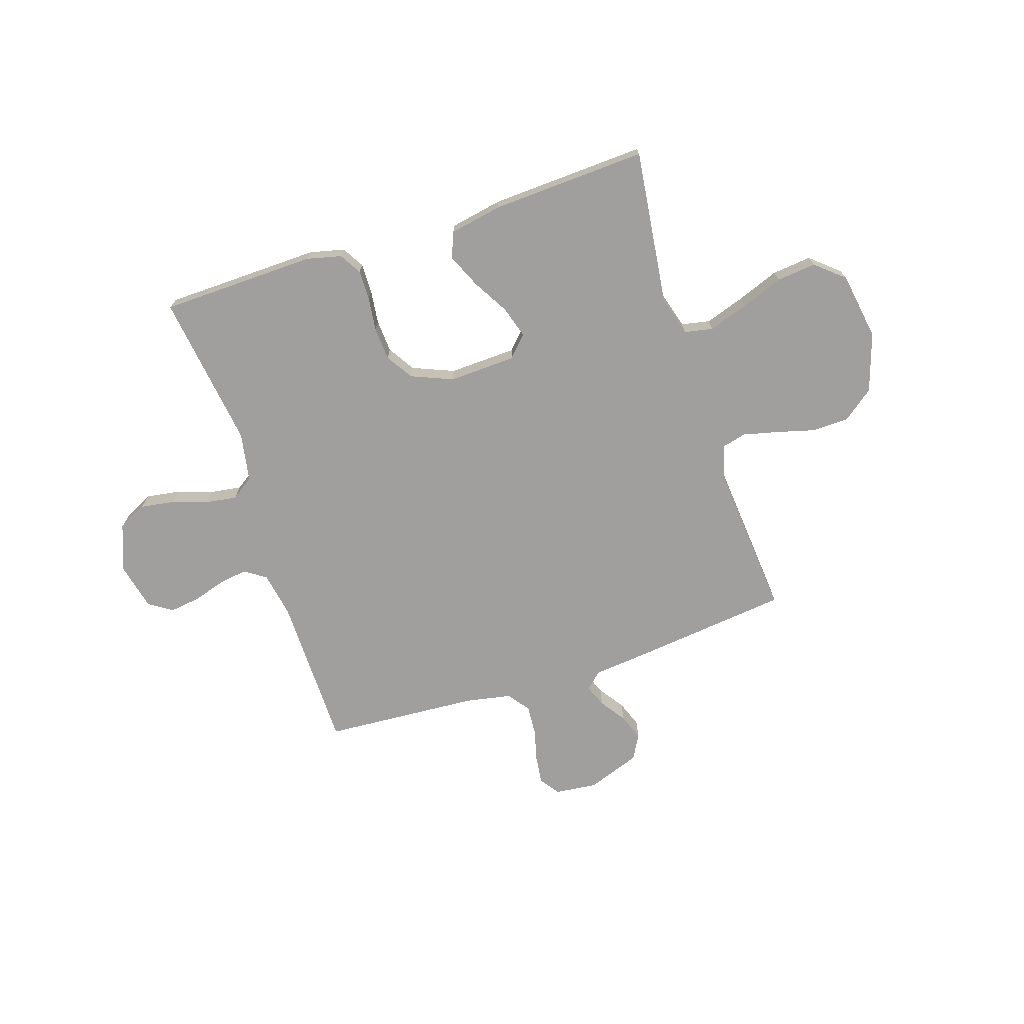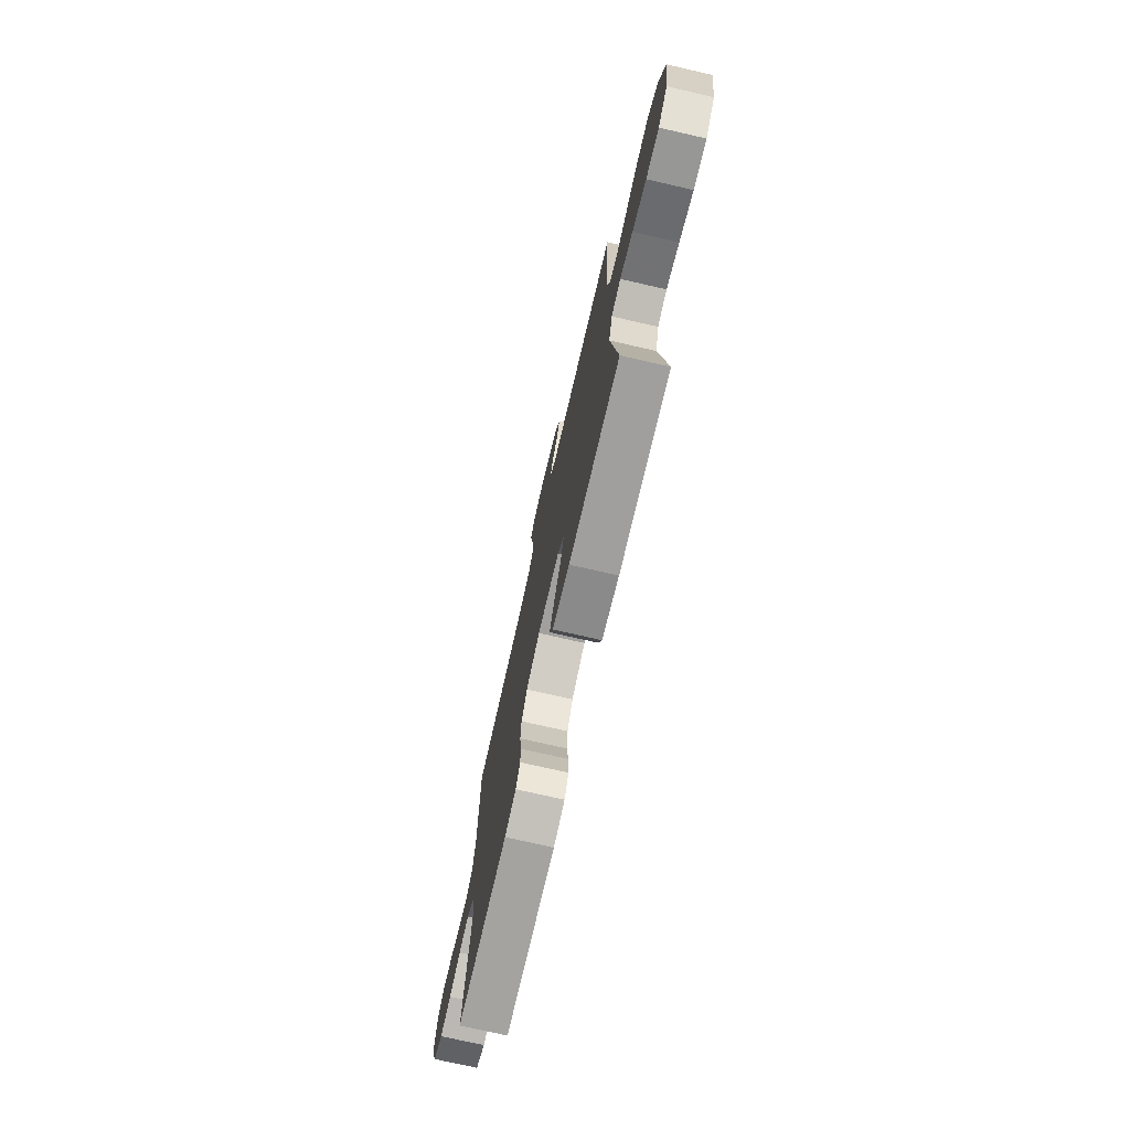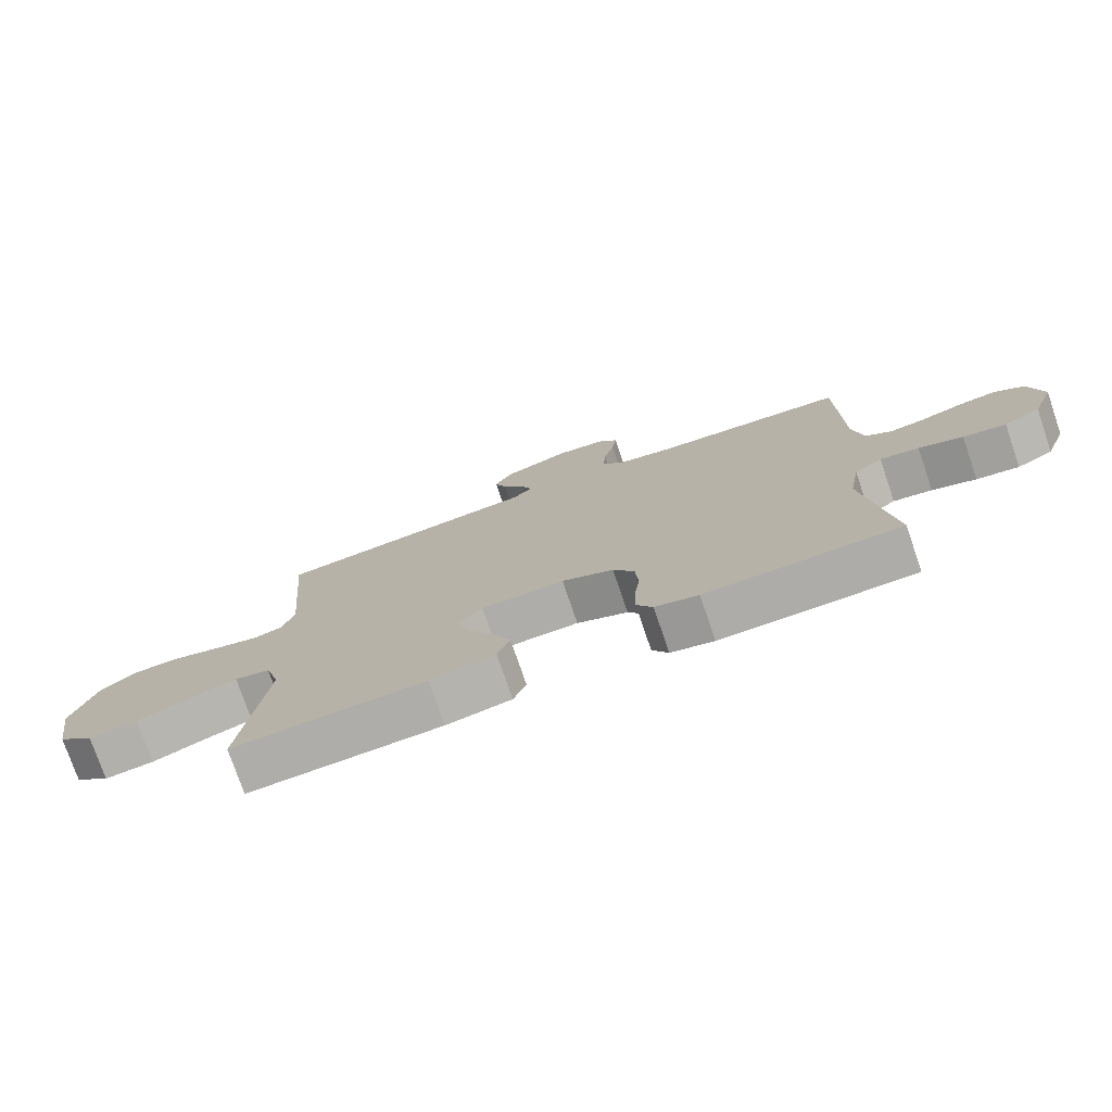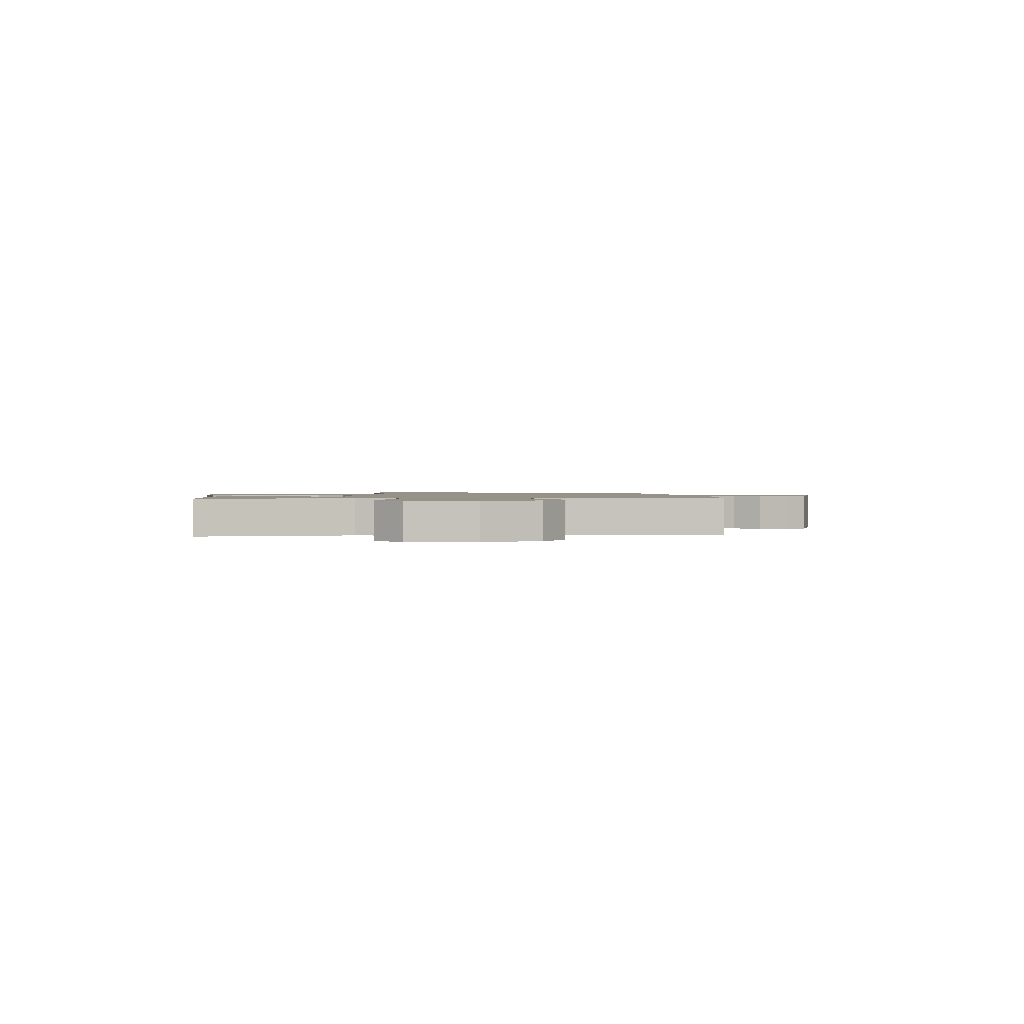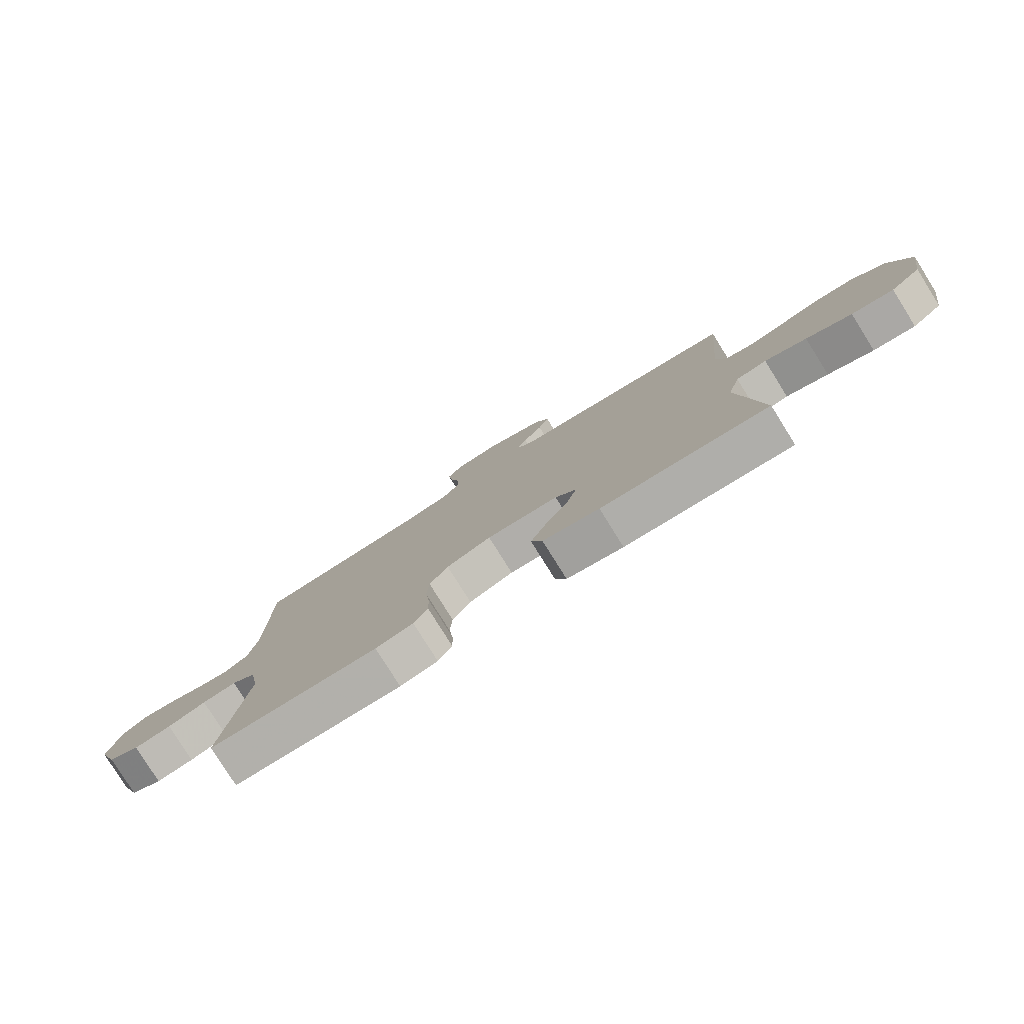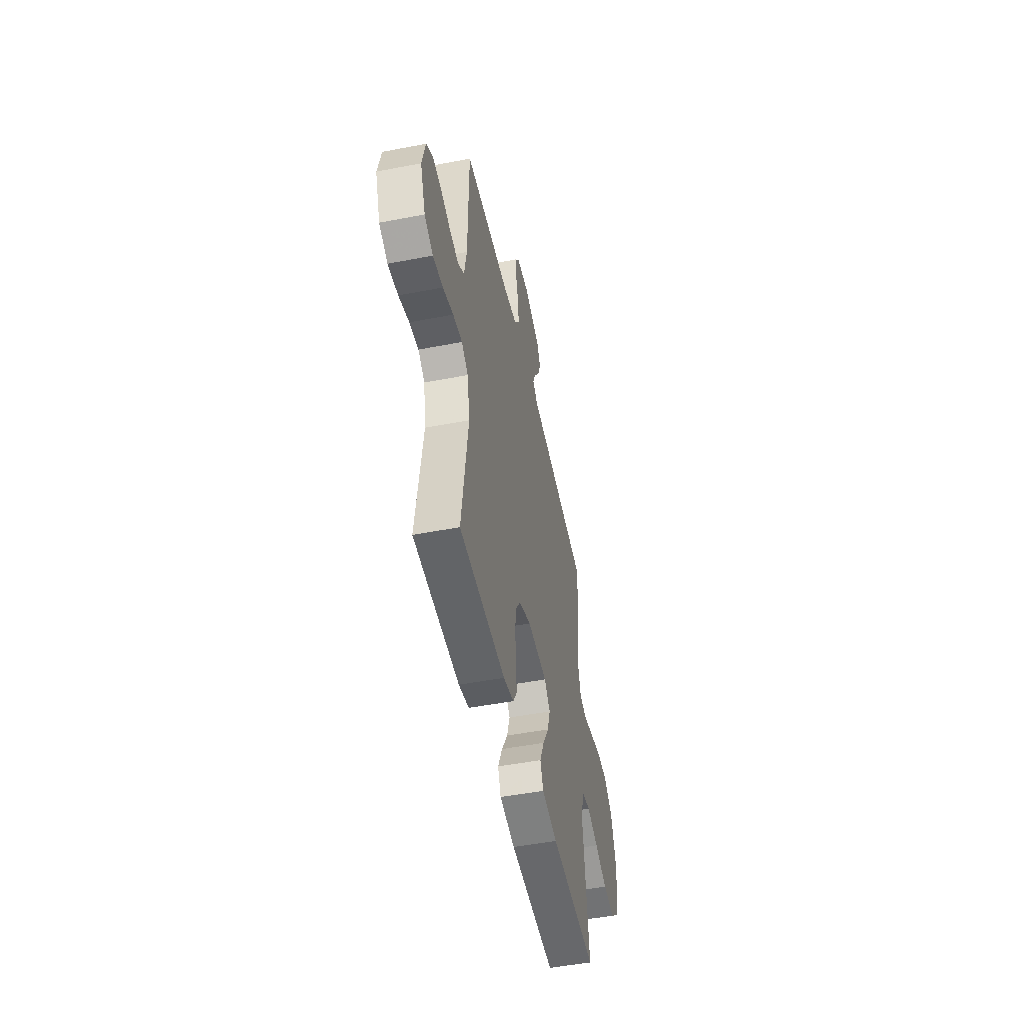
<metadata>
{"format":"obj","ext":"obj","renderer":"f3d","projection":"perspective","resolution":1024,"background":"white","views":[{"elev":-71.4,"azim":-161.9,"up":"+Y"},{"elev":-74.1,"azim":-102.9,"up":"+Z"},{"elev":-76.2,"azim":18.9,"up":"+Z"},{"elev":1.1,"azim":-96.4,"up":"+Y"},{"elev":-79.4,"azim":-148.0,"up":"+Z"},{"elev":-49.8,"azim":102.0,"up":"+Z"}]}
</metadata>
<code>
v 0.5 0.07 -0.5
v 0.2 0.07 -0.507
v 0.133 0.07 -0.491
v 0.108 0.07 -0.449
v 0.109 0.07 -0.391
v 0.117 0.07 -0.326
v 0.113 0.07 -0.262
v 0.08 0.07 -0.21
v 0 0.07 -0.177
v -0.129 0.07 -0.182
v -0.167 0.07 -0.222
v -0.148 0.07 -0.283
v -0.108 0.07 -0.352
v -0.079 0.07 -0.418
v -0.099 0.07 -0.467
v -0.2 0.07 -0.486
v -0.5 0.07 -0.5
v -0.462 0.07 -0.2
v -0.484 0.07 -0.124
v -0.539 0.07 -0.113
v -0.614 0.07 -0.138
v -0.696 0.07 -0.169
v -0.772 0.07 -0.177
v -0.827 0.07 -0.13
v -0.848 0.07 0
v -0.811 0.07 0.113
v -0.751 0.07 0.159
v -0.679 0.07 0.16
v -0.605 0.07 0.14
v -0.539 0.07 0.124
v -0.492 0.07 0.136
v -0.474 0.07 0.2
v -0.5 0.07 0.5
v -0.2 0.07 0.534
v -0.09 0.07 0.545
v -0.059 0.07 0.574
v -0.076 0.07 0.617
v -0.11 0.07 0.666
v -0.129 0.07 0.717
v -0.103 0.07 0.764
v 0 0.07 0.801
v 0.081 0.07 0.792
v 0.108 0.07 0.754
v 0.101 0.07 0.699
v 0.085 0.07 0.637
v 0.081 0.07 0.579
v 0.112 0.07 0.537
v 0.2 0.07 0.52
v 0.5 0.07 0.5
v 0.503 0.07 0.2
v 0.519 0.07 0.113
v 0.56 0.07 0.085
v 0.616 0.07 0.094
v 0.678 0.07 0.113
v 0.737 0.07 0.121
v 0.782 0.07 0.091
v 0.803 0.07 0
v 0.769 0.07 -0.09
v 0.713 0.07 -0.118
v 0.647 0.07 -0.108
v 0.579 0.07 -0.085
v 0.519 0.07 -0.076
v 0.476 0.07 -0.106
v 0.459 0.07 -0.2
v 0.5 0 -0.5
v 0.2 0 -0.507
v 0.133 0 -0.491
v 0.108 0 -0.449
v 0.109 0 -0.391
v 0.117 0 -0.326
v 0.113 0 -0.262
v 0.08 0 -0.21
v 0 0 -0.177
v -0.129 0 -0.182
v -0.167 0 -0.222
v -0.148 0 -0.283
v -0.108 0 -0.352
v -0.079 0 -0.418
v -0.099 0 -0.467
v -0.2 0 -0.486
v -0.5 0 -0.5
v -0.462 0 -0.2
v -0.484 0 -0.124
v -0.539 0 -0.113
v -0.614 0 -0.138
v -0.696 0 -0.169
v -0.772 0 -0.177
v -0.827 0 -0.13
v -0.848 0 0
v -0.811 0 0.113
v -0.751 0 0.159
v -0.679 0 0.16
v -0.605 0 0.14
v -0.539 0 0.124
v -0.492 0 0.136
v -0.474 0 0.2
v -0.5 0 0.5
v -0.2 0 0.534
v -0.09 0 0.545
v -0.059 0 0.574
v -0.076 0 0.617
v -0.11 0 0.666
v -0.129 0 0.717
v -0.103 0 0.764
v 0 0 0.801
v 0.081 0 0.792
v 0.108 0 0.754
v 0.101 0 0.699
v 0.085 0 0.637
v 0.081 0 0.579
v 0.112 0 0.537
v 0.2 0 0.52
v 0.5 0 0.5
v 0.503 0 0.2
v 0.519 0 0.113
v 0.56 0 0.085
v 0.616 0 0.094
v 0.678 0 0.113
v 0.737 0 0.121
v 0.782 0 0.091
v 0.803 0 0
v 0.769 0 -0.09
v 0.713 0 -0.118
v 0.647 0 -0.108
v 0.579 0 -0.085
v 0.519 0 -0.076
v 0.476 0 -0.106
v 0.459 0 -0.2
f 59 60 61
f 58 59 61
f 57 58 61
f 56 57 61
f 55 56 61
f 54 55 61
f 53 54 61
f 52 53 61 62
f 51 52 62 63
f 48 49 50
f 50 51 63
f 48 50 63
f 47 48 63
f 43 44 45
f 42 43 45
f 41 42 45
f 40 41 45
f 39 40 45
f 38 39 45
f 37 38 45
f 36 37 45 46
f 47 63 64
f 46 47 64
f 36 46 64
f 35 36 64
f 27 28 29
f 26 27 29
f 25 26 29
f 24 25 29
f 23 24 29
f 22 23 29
f 21 22 29
f 20 21 29 30
f 19 20 30 31
f 16 17 18
f 15 16 18
f 14 15 18
f 13 14 18
f 12 13 18
f 19 31 32
f 18 19 32
f 12 18 32
f 11 12 32
f 4 5 6
f 3 4 6
f 2 3 6
f 1 2 6
f 64 1 6
f 64 6 7
f 35 64 7 8
f 33 34 35
f 32 33 35
f 11 32 35
f 10 11 35
f 9 10 35
f 8 9 35
f 125 124 123
f 125 123 122
f 125 122 121
f 125 121 120
f 125 120 119
f 125 119 118
f 125 118 117
f 126 125 117 116
f 127 126 116 115
f 114 113 112
f 127 115 114
f 127 114 112
f 127 112 111
f 109 108 107
f 109 107 106
f 109 106 105
f 109 105 104
f 109 104 103
f 109 103 102
f 109 102 101
f 110 109 101 100
f 128 127 111
f 128 111 110
f 128 110 100
f 128 100 99
f 93 92 91
f 93 91 90
f 93 90 89
f 93 89 88
f 93 88 87
f 93 87 86
f 93 86 85
f 94 93 85 84
f 95 94 84 83
f 82 81 80
f 82 80 79
f 82 79 78
f 82 78 77
f 82 77 76
f 96 95 83
f 96 83 82
f 96 82 76
f 96 76 75
f 70 69 68
f 70 68 67
f 70 67 66
f 70 66 65
f 70 65 128
f 71 70 128
f 72 71 128 99
f 99 98 97
f 99 97 96
f 99 96 75
f 99 75 74
f 99 74 73
f 99 73 72
f 1 65 66 2
f 2 66 67 3
f 3 67 68 4
f 4 68 69 5
f 5 69 70 6
f 6 70 71 7
f 7 71 72 8
f 8 72 73 9
f 9 73 74 10
f 10 74 75 11
f 11 75 76 12
f 12 76 77 13
f 13 77 78 14
f 14 78 79 15
f 15 79 80 16
f 16 80 81 17
f 17 81 82 18
f 18 82 83 19
f 19 83 84 20
f 20 84 85 21
f 21 85 86 22
f 22 86 87 23
f 23 87 88 24
f 24 88 89 25
f 25 89 90 26
f 26 90 91 27
f 27 91 92 28
f 28 92 93 29
f 29 93 94 30
f 30 94 95 31
f 31 95 96 32
f 32 96 97 33
f 33 97 98 34
f 34 98 99 35
f 35 99 100 36
f 36 100 101 37
f 37 101 102 38
f 38 102 103 39
f 39 103 104 40
f 40 104 105 41
f 41 105 106 42
f 42 106 107 43
f 43 107 108 44
f 44 108 109 45
f 45 109 110 46
f 46 110 111 47
f 47 111 112 48
f 48 112 113 49
f 49 113 114 50
f 50 114 115 51
f 51 115 116 52
f 52 116 117 53
f 53 117 118 54
f 54 118 119 55
f 55 119 120 56
f 56 120 121 57
f 57 121 122 58
f 58 122 123 59
f 59 123 124 60
f 60 124 125 61
f 61 125 126 62
f 62 126 127 63
f 63 127 128 64
f 64 128 65 1

</code>
